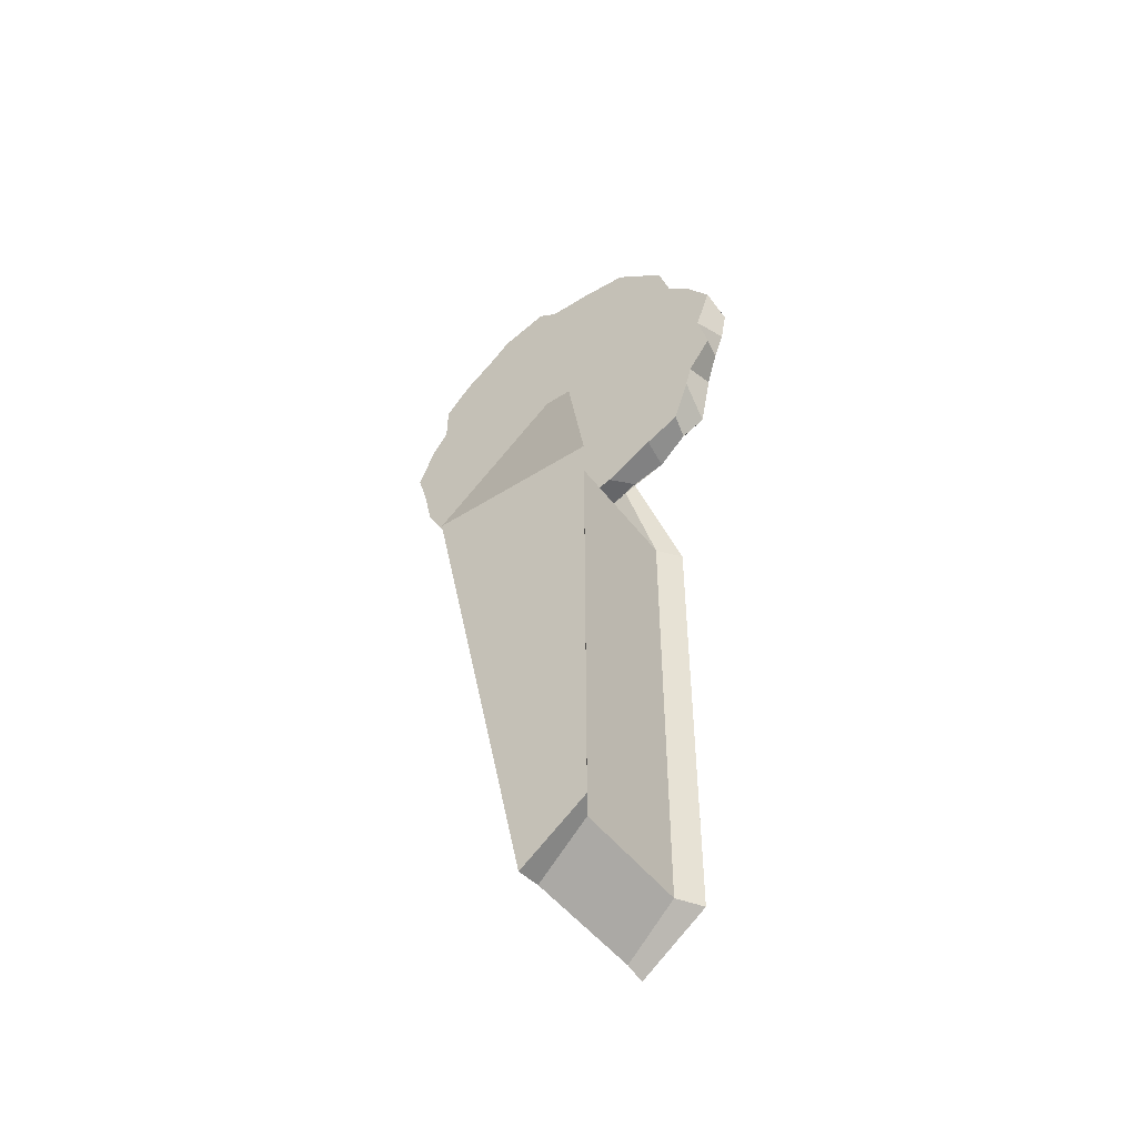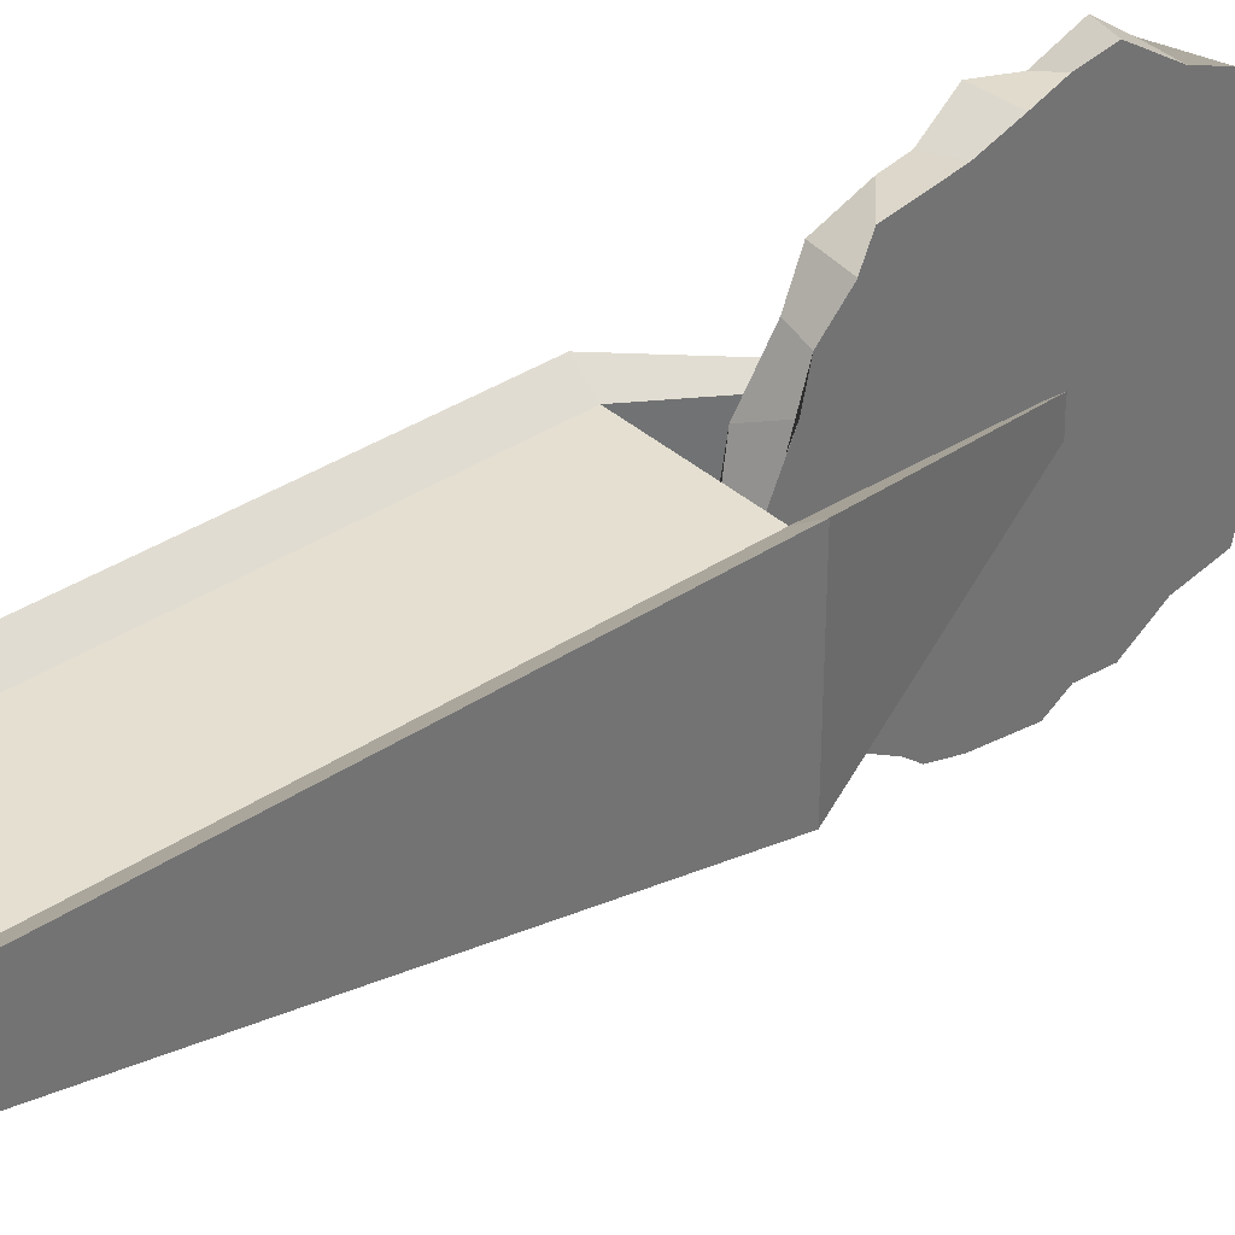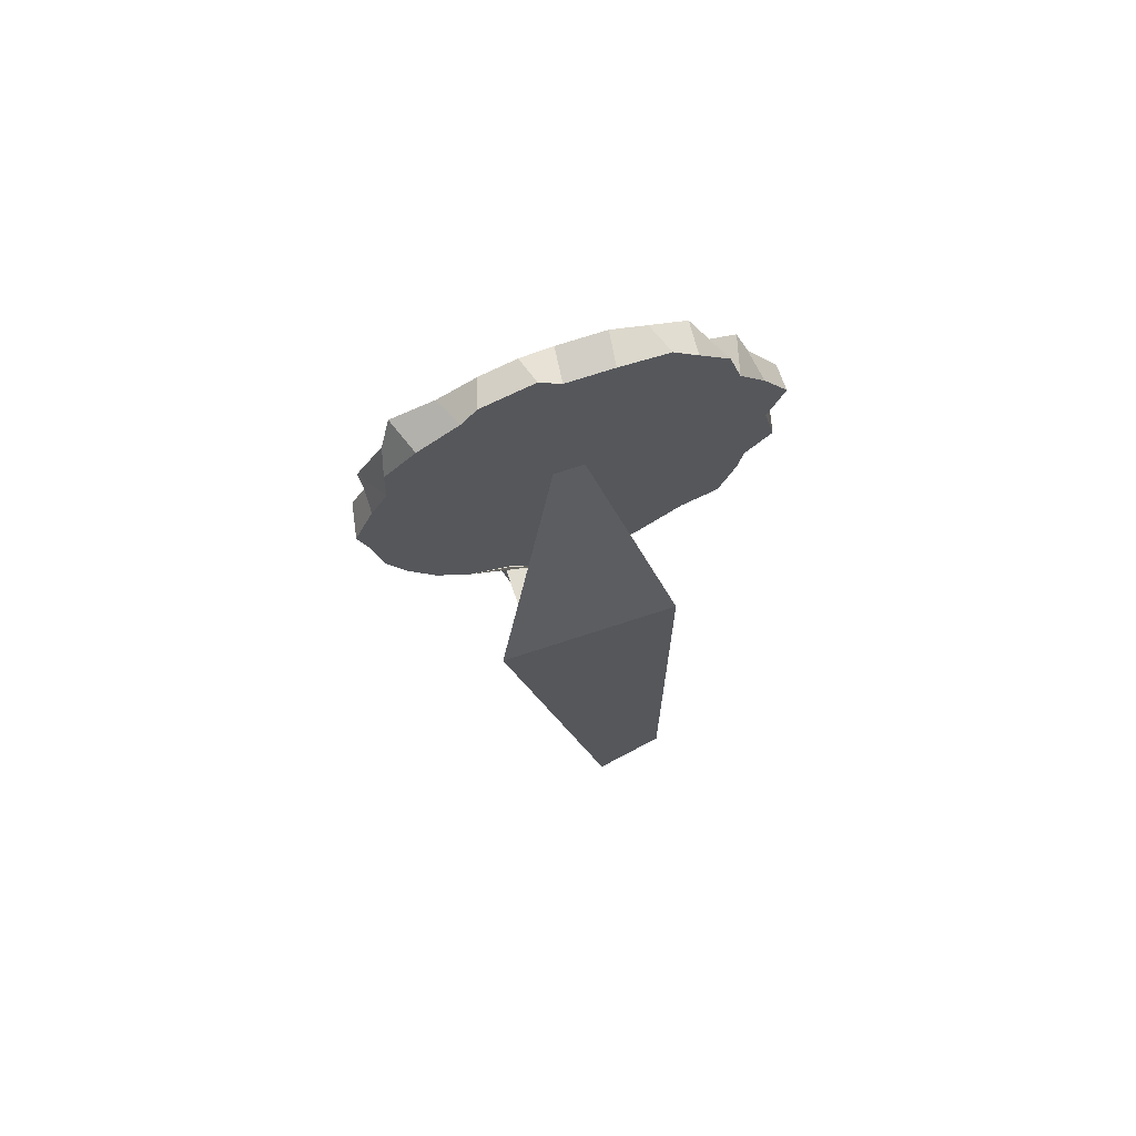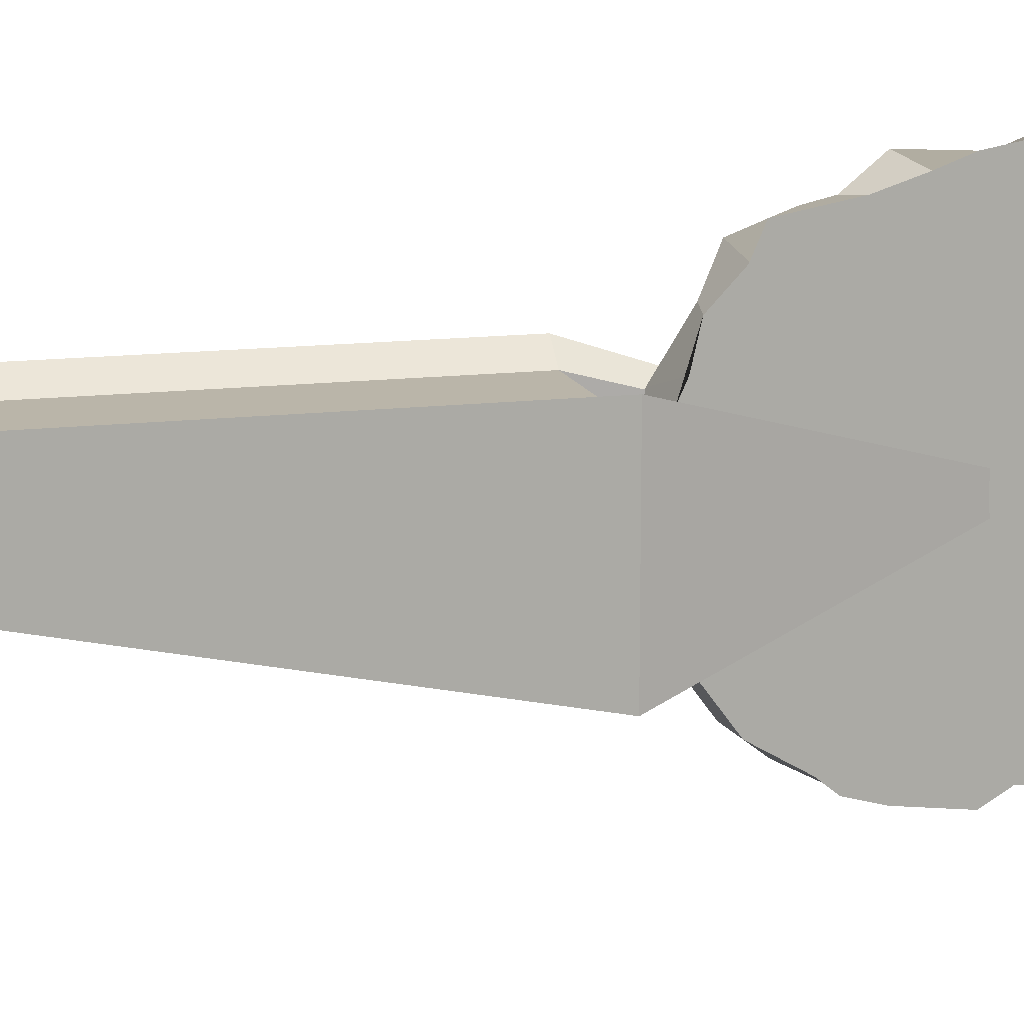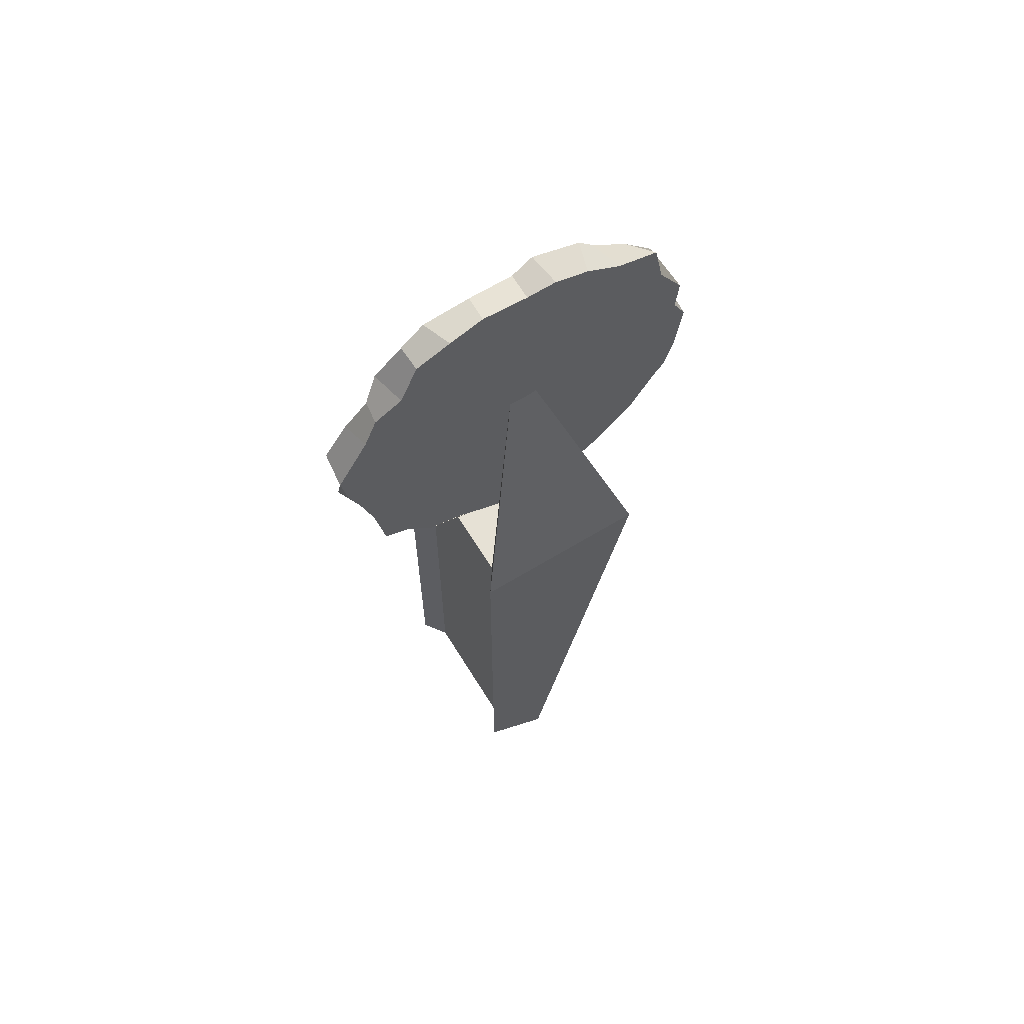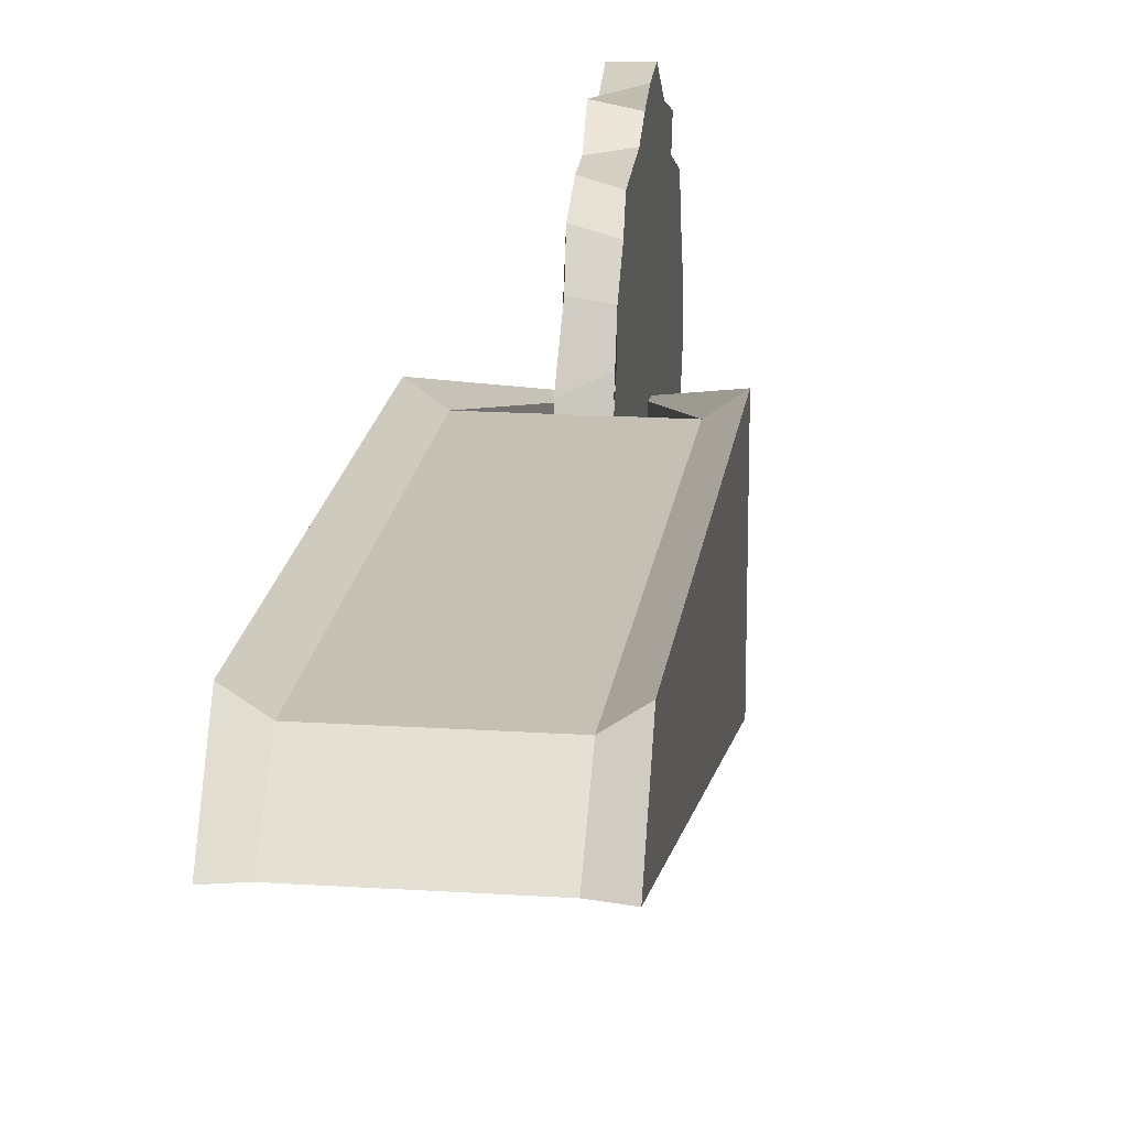
<metadata>
{"format":"obj","ext":"obj","renderer":"f3d","projection":"perspective","resolution":1024,"background":"white","views":[{"elev":-48.9,"azim":125.5,"up":"+Z"},{"elev":36.6,"azim":-130.9,"up":"+Y"},{"elev":68.8,"azim":71.6,"up":"+Z"},{"elev":13.7,"azim":-105.4,"up":"+Y"},{"elev":64.1,"azim":-121.6,"up":"+Z"},{"elev":18.1,"azim":-172.8,"up":"+Y"}]}
</metadata>
<code>
o Cylinder
v -0.04602 -0.00742 0.1842
v 0.04704 -0.0117 0.2404
v 0.04604 -0.09159 0.1651
v -0.04726 -0.1476 0.23
v 0.0489 -0.2029 0.2514
v -0.04804 -0.2025 0.2116
v 0.04646 -0.3337 0.2878
v -0.04918 -0.3157 0.2855
v 0.04607 -0.4307 0.3591
v -0.04399 -0.4405 0.3781
v 0.04592 -0.5111 0.4619
v -0.04696 -0.5209 0.5146
v 0.04646 -0.5702 0.5724
v -0.0465 -0.5627 0.5651
v 0.04361 -0.602 0.7091
v -0.04736 -0.5892 0.6589
v 0.04698 -0.6316 0.8094
v -0.04826 -0.6126 0.8347
v 0.04685 -0.5736 0.9453
v -0.04554 -0.5721 0.9071
v 0.04324 -0.5246 1.019
v -0.04585 -0.5811 1.012
v 0.04494 -0.5212 1.142
v -0.04505 -0.5018 1.132
v 0.04698 -0.4282 1.235
v -0.04572 -0.4708 1.275
v 0.04864 -0.3046 1.323
v -0.04614 -0.3404 1.307
v 0.04591 -0.2563 1.375
v -0.0452 -0.2277 1.366
v 0.04601 -0.09664 1.425
v -0.04634 -0.1187 1.399
v 0.04788 -0.03121 1.379
v -0.0494 -0.02181 1.402
v 0.04719 0.1122 1.379
v -0.04761 0.1227 1.406
v 0.04548 0.2642 1.368
v -0.0469 0.23 1.369
v 0.04642 0.3389 1.306
v -0.04757 0.3416 1.328
v 0.04641 0.4308 1.231
v -0.04413 0.3974 1.195
v 0.04699 0.4686 1.11
v -0.04965 0.4884 1.161
v 0.04824 0.5441 1.037
v -0.04451 0.5267 1.057
v 0.04871 0.6203 0.9315
v -0.04655 0.6282 0.9011
v 0.04772 0.5712 0.8026
v -0.04538 0.6096 0.7986
v 0.04939 0.6052 0.6679
v -0.04548 0.5772 0.7114
v 0.04597 0.5275 0.5701
v -0.04895 0.5402 0.5929
v 0.04911 0.5103 0.4977
v -0.04671 0.5061 0.4075
v 0.04673 0.4595 0.3576
v -0.04644 0.4296 0.3758
v 0.04419 0.348 0.31
v -0.04647 0.3407 0.2912
v 0.04965 0.1977 0.2177
v -0.04786 0.2344 0.2661
v 0.04345 0.09946 0.1984
v -0.047 0.08699 0.2006
v -0.2043 0.2043 0.102
v -0.2043 0.2043 -1.348
v -0.2811 0.2574 -1.352
v -0.2811 0.2574 0.1064
v -0.2043 0.04799 -1.504
v 0.2043 0.2043 -1.348
v 0.2043 0.04799 -1.504
v 0.2811 0.2574 -1.352
v 0.2811 0.04232 -1.509
v 0.2043 -0.2043 0.102
v 0.2043 0.2043 0.102
v -0.2043 -0.2043 0.102
v -0.2811 -0.3047 0.1064
v -0.2811 0.04232 -1.509
v 0.2811 0.2574 0.1064
v 0.2811 -0.3047 0.1064
v -0.03306 -0.04299 0.8439
v -0.04547 -0.05923 0.8447
v 0.04547 -0.05923 0.8447
v 0.03306 -0.04299 0.8439
v 0.03306 0.02314 0.8439
v 0.04547 0.03172 0.8447
v -0.03306 0.02314 0.8439
v -0.04547 0.03172 0.8447
f 1 2 3 4
f 4 3 5 6
f 6 5 7 8
f 8 7 9 10
f 10 9 11 12
f 12 11 13 14
f 14 13 15 16
f 16 15 17 18
f 18 17 19 20
f 20 19 21 22
f 22 21 23 24
f 24 23 25 26
f 26 25 27 28
f 28 27 29 30
f 30 29 31 32
f 32 31 33 34
f 34 33 35 36
f 36 35 37 38
f 38 37 39 40
f 40 39 41 42
f 42 41 43 44
f 44 43 45 46
f 46 45 47 48
f 48 47 49 50
f 50 49 51 52
f 52 51 53 54
f 54 53 55 56
f 56 55 57 58
f 58 57 59 60
f 60 59 61 62
f 3 2 63 61 59 57 55 53 51 49 47 45 43 41 39 37 35 33 31 29 27 25 23 21 19 17 15 13 11 9 7 5
f 62 61 63 64
f 64 63 2 1
f 1 4 6 8 10 12 14 16 18 20 22 24 26 28 30 32 34 36 38 40 42 44 46 48 50 52 54 56 58 60 62 64
f 65 66 67 68
f 69 66 70 71
f 71 70 72 73
f 74 75 65 76
f 69 71 74 76
f 70 66 65 75
f 77 68 67 78
f 73 72 79 80
f 69 76 77 78
f 77 76 81 82
f 74 71 73 80
f 66 69 78 67
f 74 80 83 84
f 70 75 79 72
f 85 84 83 86
f 81 87 88 82
f 68 77 82 88
f 75 74 84 85
f 79 75 85 86
f 65 68 88 87
f 76 65 87 81
f 80 79 86 83

</code>
